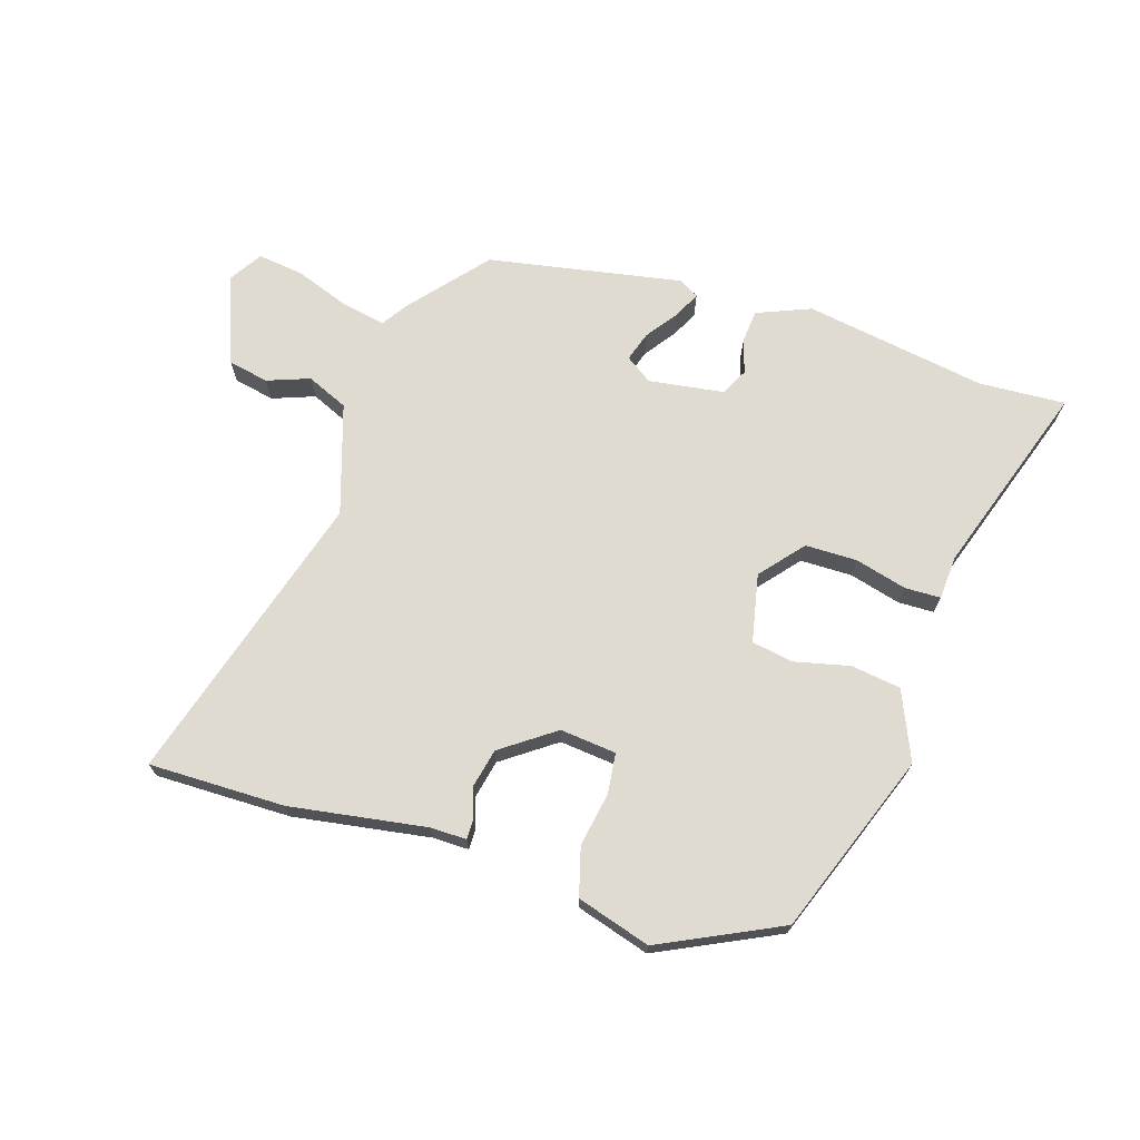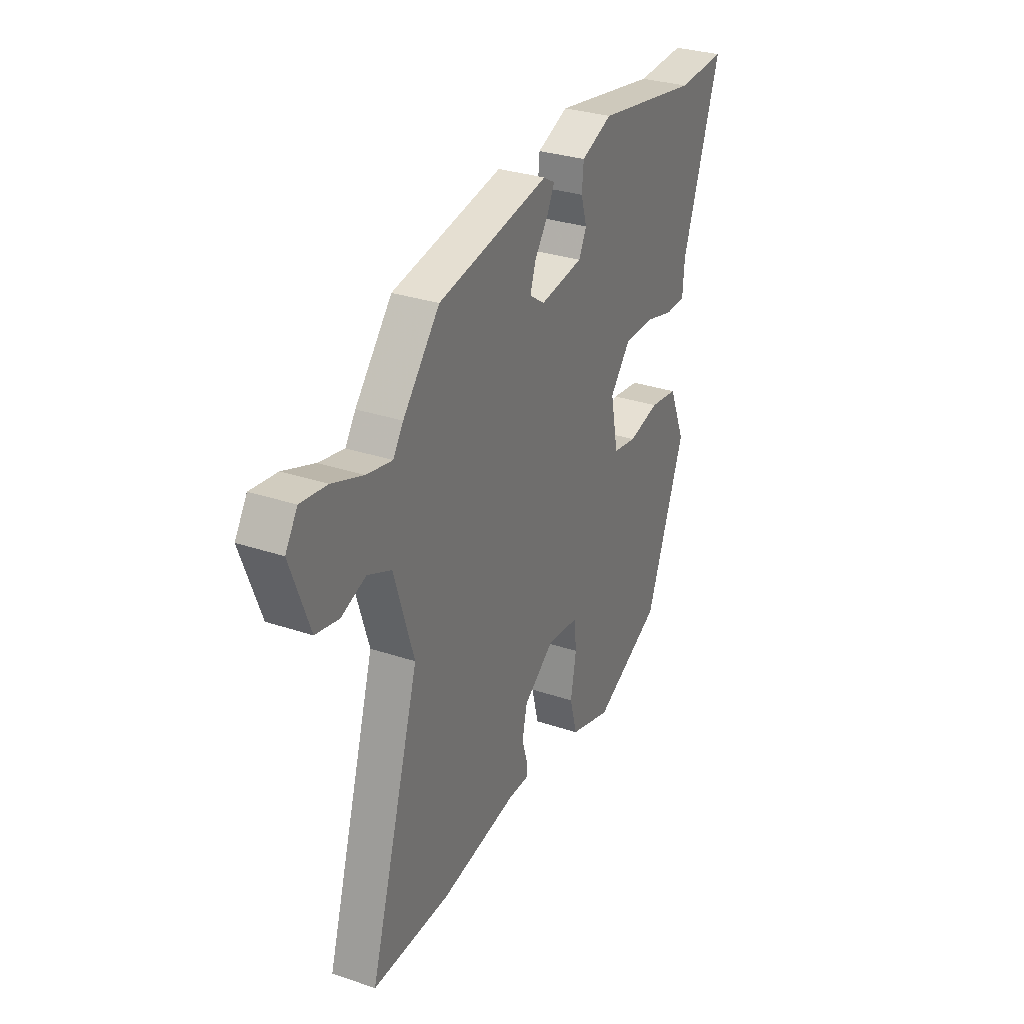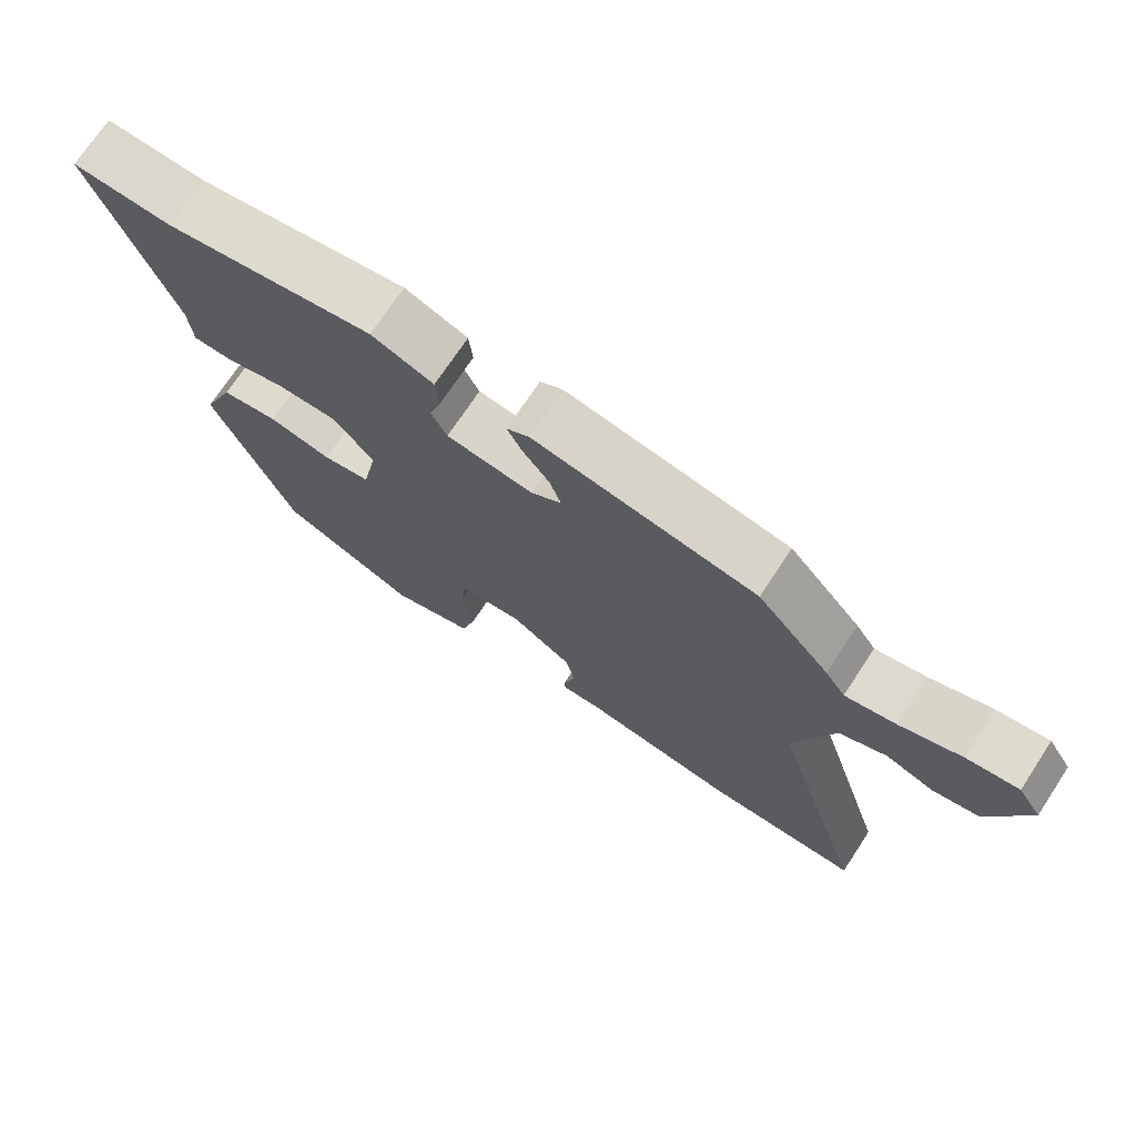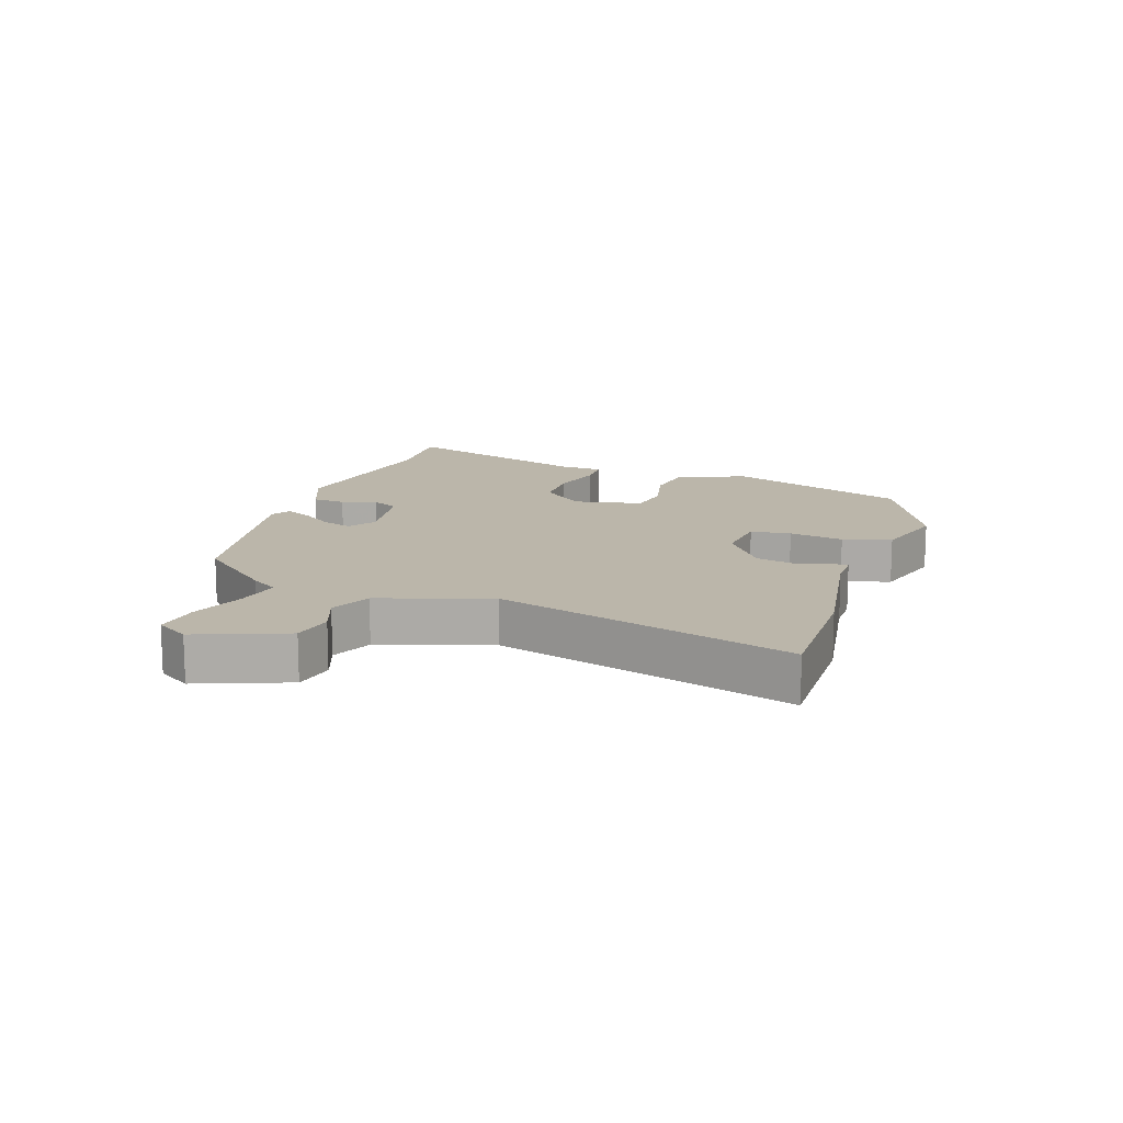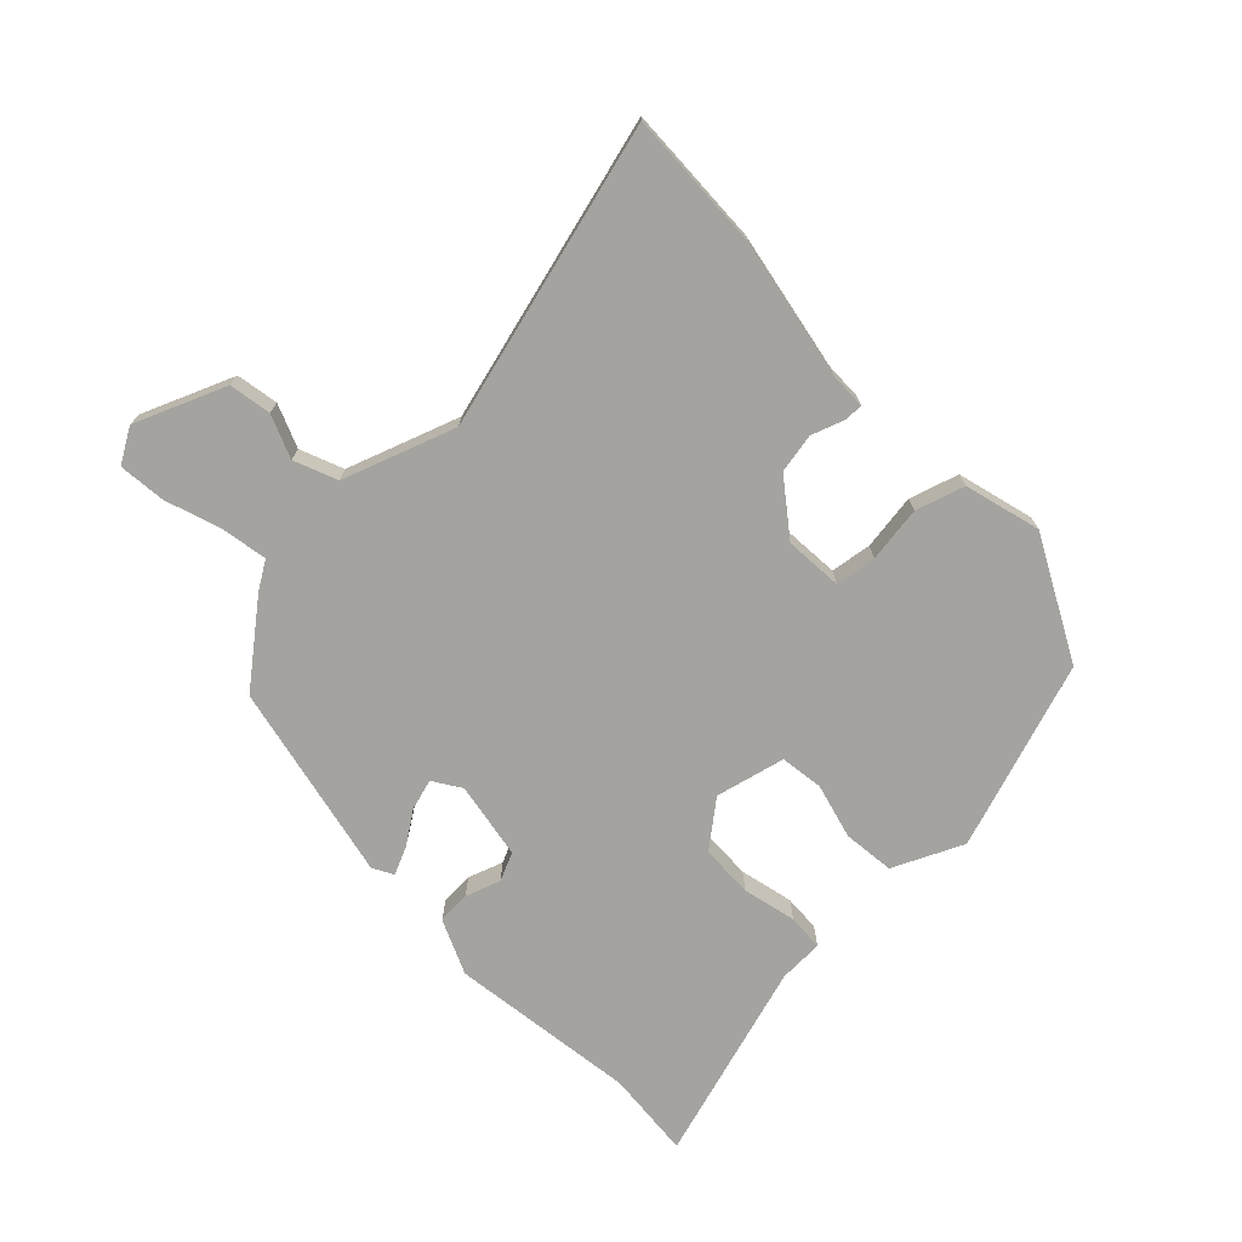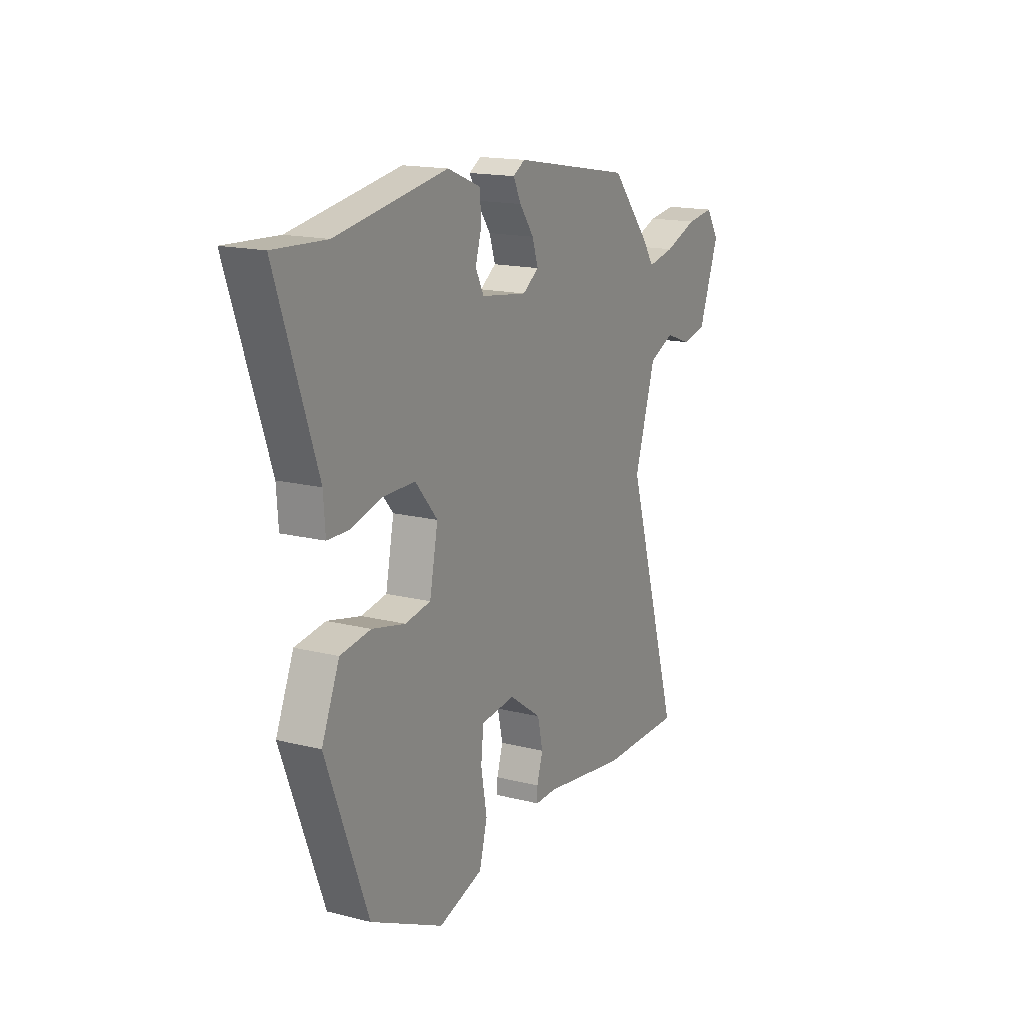
<metadata>
{"format":"obj","ext":"obj","renderer":"f3d","projection":"perspective","resolution":1024,"background":"white","views":[{"elev":70.1,"azim":-162.9,"up":"+Y"},{"elev":30.7,"azim":115.9,"up":"+Z"},{"elev":72.2,"azim":33.4,"up":"+Z"},{"elev":13.9,"azim":108.2,"up":"+Y"},{"elev":-72.8,"azim":131.9,"up":"+Y"},{"elev":16.2,"azim":-62.5,"up":"+Z"}]}
</metadata>
<code>
v -0.559 0.07 0.503
v -0.419 0.07 0.496
v -0.123 0.07 0.547
v -0.035 0.07 0.512
v -0.03 0.07 0.459
v -0.047 0.07 0.403
v -0.025 0.07 0.359
v 0.098 0.07 0.342
v 0.141 0.07 0.372
v 0.125 0.07 0.42
v 0.087 0.07 0.472
v 0.066 0.07 0.514
v 0.098 0.07 0.533
v 0.414 0.07 0.477
v 0.518 0.07 0.356
v 0.547 0.07 0.313
v 0.619 0.07 0.328
v 0.707 0.07 0.361
v 0.781 0.07 0.371
v 0.815 0.07 0.318
v 0.761 0.07 0.173
v 0.695 0.07 0.159
v 0.626 0.07 0.184
v 0.559 0.07 0.154
v 0.503 0.07 -0.025
v 0.647 0.07 -0.5
v 0.426 0.07 -0.5
v 0.205 0.07 -0.467
v 0.146 0.07 -0.468
v 0.146 0.07 -0.438
v 0.162 0.07 -0.386
v 0.148 0.07 -0.324
v 0.061 0.07 -0.263
v -0.03 0.07 -0.273
v -0.037 0.07 -0.338
v -0.021 0.07 -0.426
v -0.042 0.07 -0.504
v -0.161 0.07 -0.541
v -0.356 0.07 -0.449
v -0.468 0.07 -0.156
v -0.421 0.07 -0.044
v -0.34 0.07 -0.032
v -0.251 0.07 -0.052
v -0.183 0.07 -0.04
v -0.161 0.07 0.071
v -0.22 0.07 0.14
v -0.304 0.07 0.14
v -0.388 0.07 0.117
v -0.446 0.07 0.118
v -0.451 0.07 0.189
v -0.559 0 0.503
v -0.419 0 0.496
v -0.123 0 0.547
v -0.035 0 0.512
v -0.03 0 0.459
v -0.047 0 0.403
v -0.025 0 0.359
v 0.098 0 0.342
v 0.141 0 0.372
v 0.125 0 0.42
v 0.087 0 0.472
v 0.066 0 0.514
v 0.098 0 0.533
v 0.414 0 0.477
v 0.518 0 0.356
v 0.547 0 0.313
v 0.619 0 0.328
v 0.707 0 0.361
v 0.781 0 0.371
v 0.815 0 0.318
v 0.761 0 0.173
v 0.695 0 0.159
v 0.626 0 0.184
v 0.559 0 0.154
v 0.503 0 -0.025
v 0.647 0 -0.5
v 0.426 0 -0.5
v 0.205 0 -0.467
v 0.146 0 -0.468
v 0.146 0 -0.438
v 0.162 0 -0.386
v 0.148 0 -0.324
v 0.061 0 -0.263
v -0.03 0 -0.273
v -0.037 0 -0.338
v -0.021 0 -0.426
v -0.042 0 -0.504
v -0.161 0 -0.541
v -0.356 0 -0.449
v -0.468 0 -0.156
v -0.421 0 -0.044
v -0.34 0 -0.032
v -0.251 0 -0.052
v -0.183 0 -0.04
v -0.161 0 0.071
v -0.22 0 0.14
v -0.304 0 0.14
v -0.388 0 0.117
v -0.446 0 0.118
v -0.451 0 0.189
f 47 48 49 50
f 46 47 50 1
f 40 41 42 43
f 40 43 44
f 39 40 44
f 38 39 44
f 35 36 37 38
f 34 35 38 44
f 33 34 44 45
f 28 29 30 31
f 28 31 32
f 25 26 27 28
f 24 25 28 32
f 20 21 22 23
f 20 23 24
f 17 18 19 20
f 16 17 20 24
f 10 11 12 13
f 9 10 13 14
f 8 9 14 15
f 3 4 5 6
f 2 3 6 7
f 46 1 2 7
f 45 46 7 8
f 24 32 33 45
f 16 24 45
f 8 15 16 45
f 100 99 98 97
f 51 100 97 96
f 93 92 91 90
f 94 93 90
f 94 90 89
f 94 89 88
f 88 87 86 85
f 94 88 85 84
f 95 94 84 83
f 81 80 79 78
f 82 81 78
f 78 77 76 75
f 82 78 75 74
f 73 72 71 70
f 74 73 70
f 70 69 68 67
f 74 70 67 66
f 63 62 61 60
f 64 63 60 59
f 65 64 59 58
f 56 55 54 53
f 57 56 53 52
f 57 52 51 96
f 58 57 96 95
f 95 83 82 74
f 95 74 66
f 95 66 65 58
f 1 51 52 2
f 2 52 53 3
f 3 53 54 4
f 4 54 55 5
f 5 55 56 6
f 6 56 57 7
f 7 57 58 8
f 8 58 59 9
f 9 59 60 10
f 10 60 61 11
f 11 61 62 12
f 12 62 63 13
f 13 63 64 14
f 14 64 65 15
f 15 65 66 16
f 16 66 67 17
f 17 67 68 18
f 18 68 69 19
f 19 69 70 20
f 20 70 71 21
f 21 71 72 22
f 22 72 73 23
f 23 73 74 24
f 24 74 75 25
f 25 75 76 26
f 26 76 77 27
f 27 77 78 28
f 28 78 79 29
f 29 79 80 30
f 30 80 81 31
f 31 81 82 32
f 32 82 83 33
f 33 83 84 34
f 34 84 85 35
f 35 85 86 36
f 36 86 87 37
f 37 87 88 38
f 38 88 89 39
f 39 89 90 40
f 40 90 91 41
f 41 91 92 42
f 42 92 93 43
f 43 93 94 44
f 44 94 95 45
f 45 95 96 46
f 46 96 97 47
f 47 97 98 48
f 48 98 99 49
f 49 99 100 50
f 50 100 51 1

</code>
